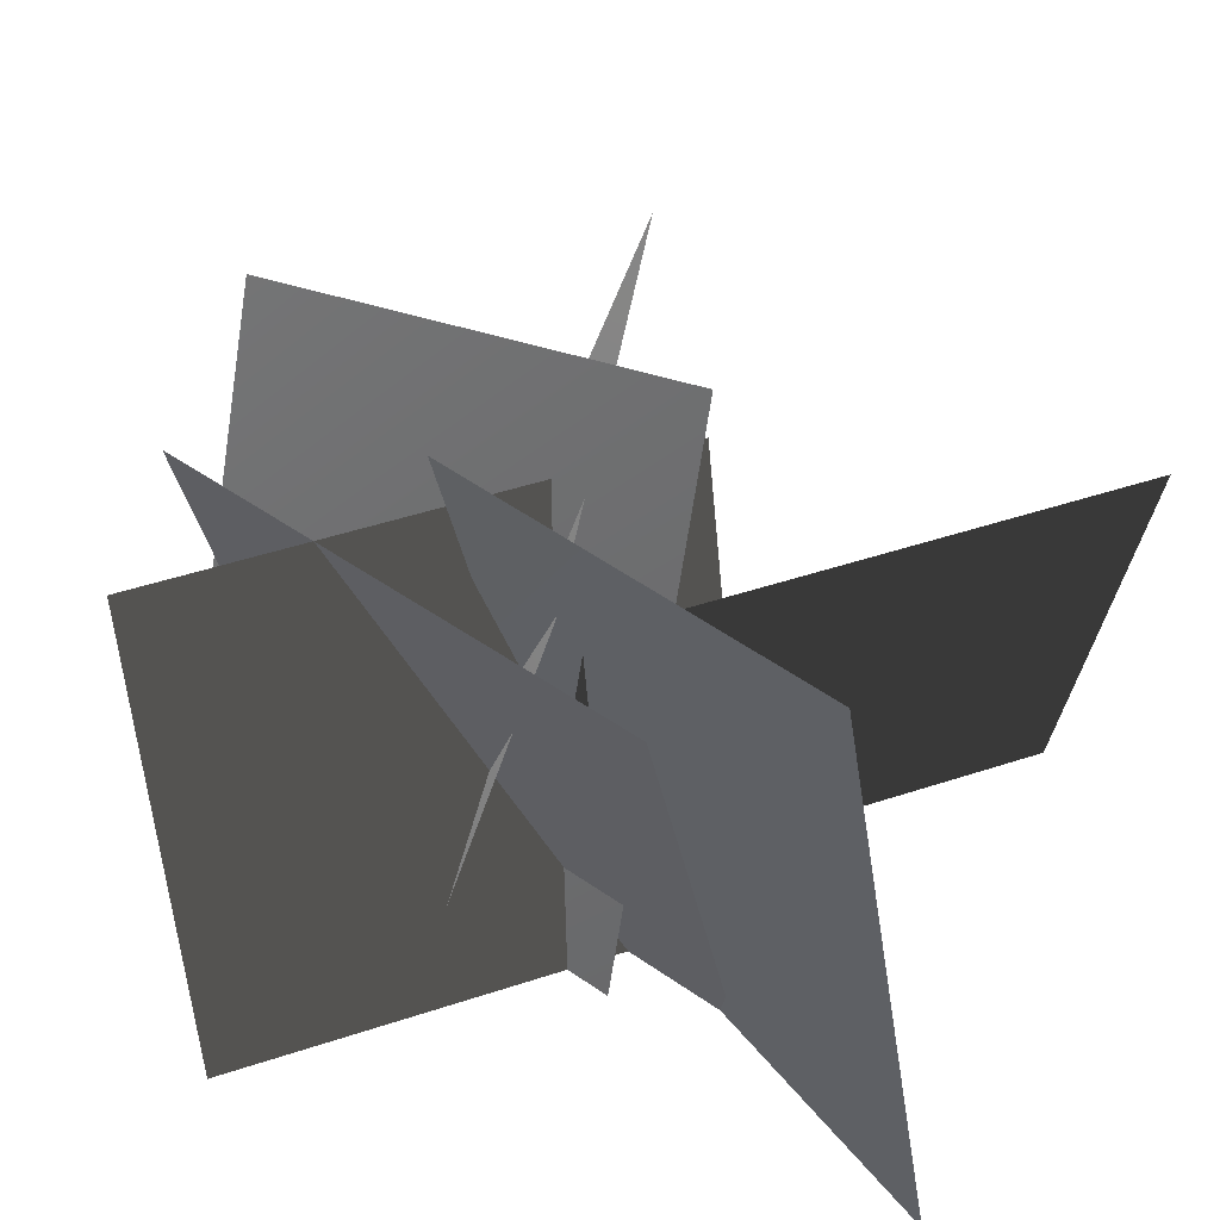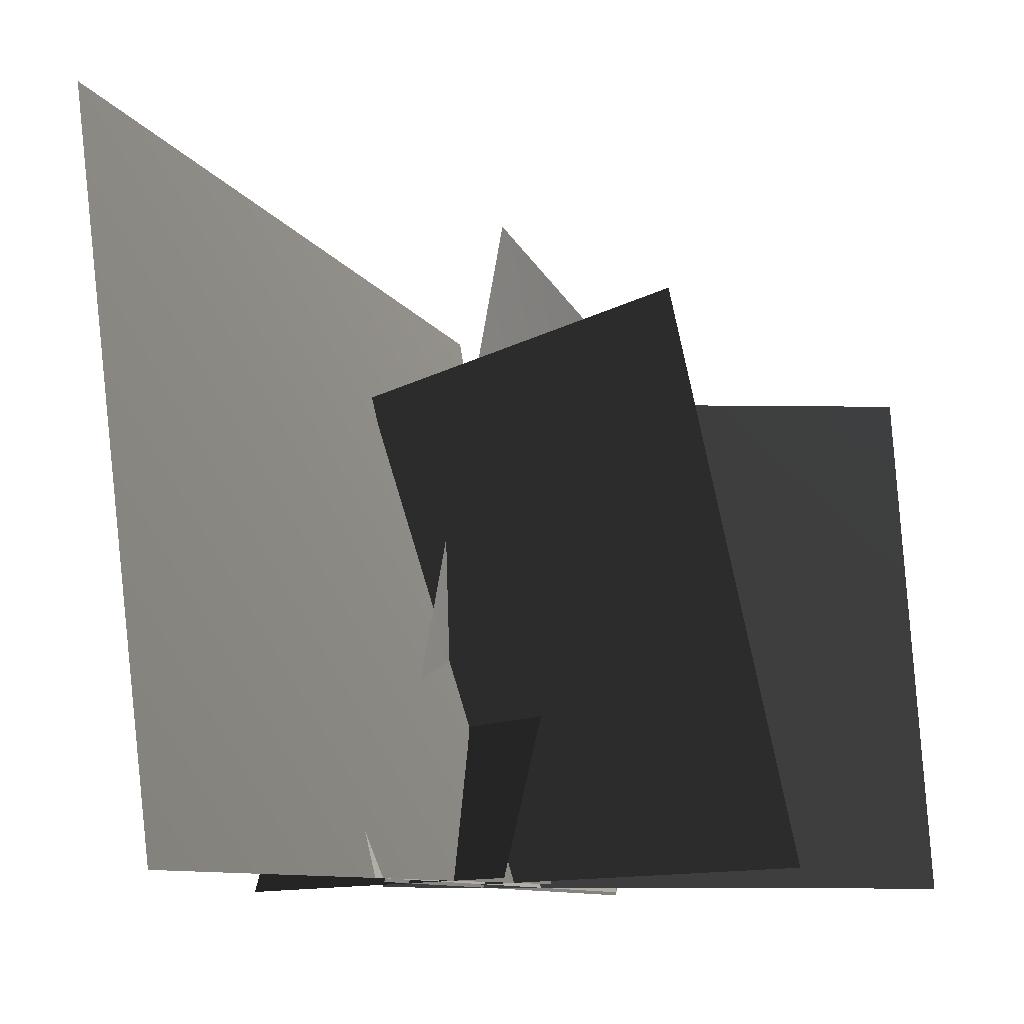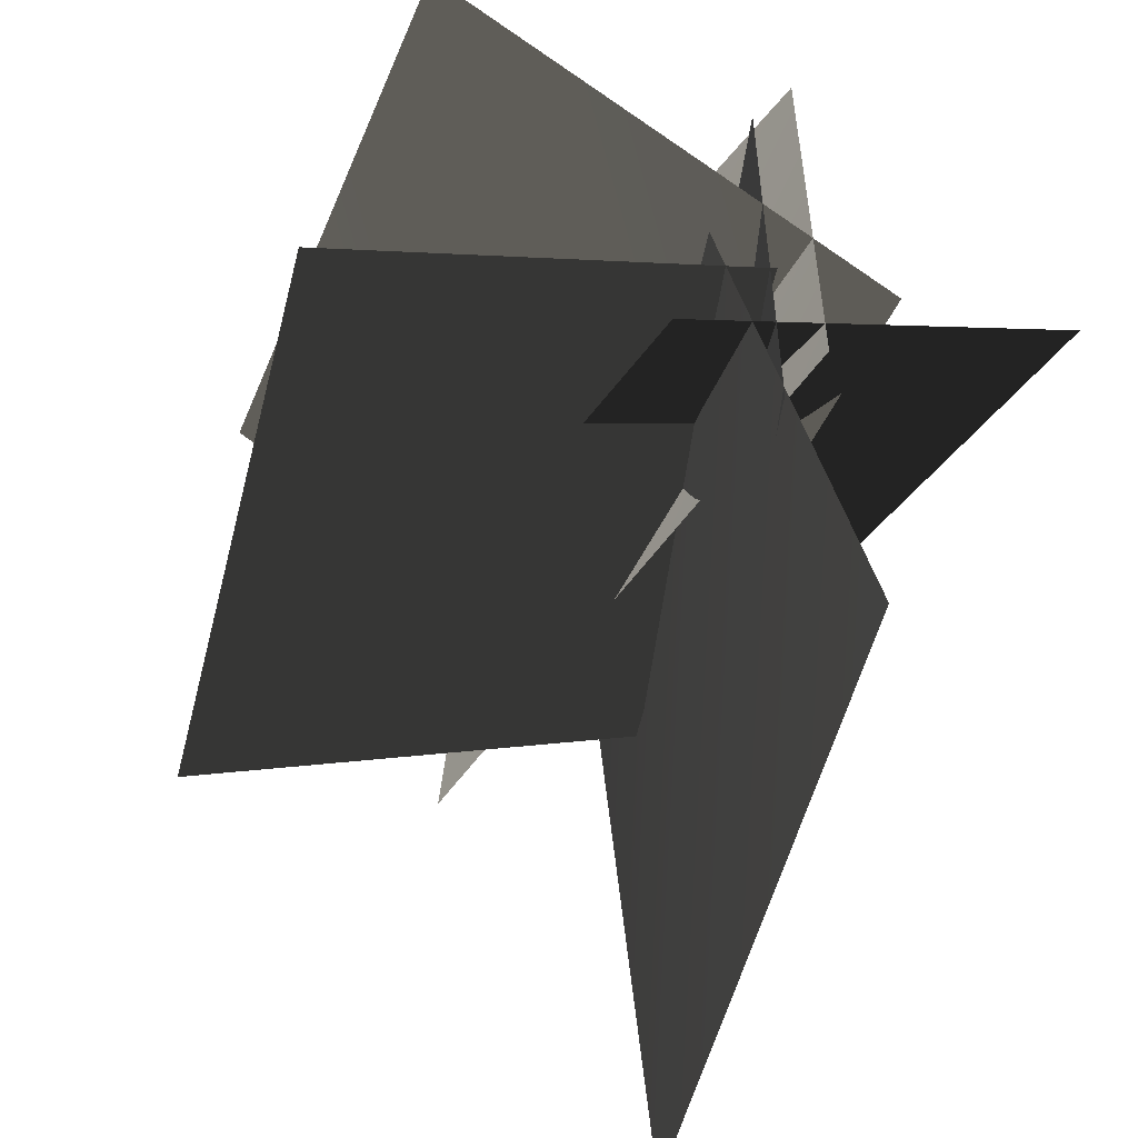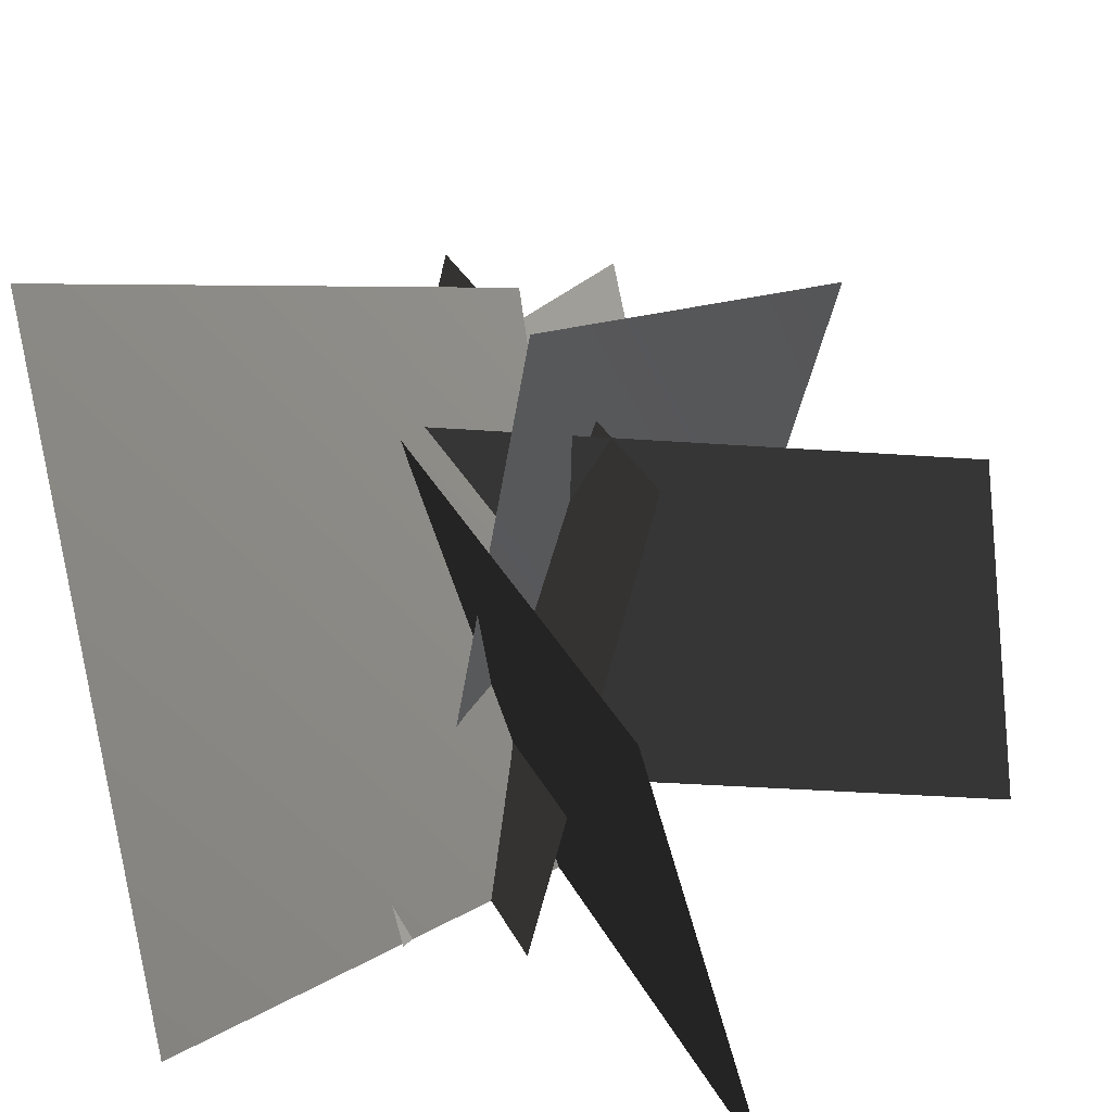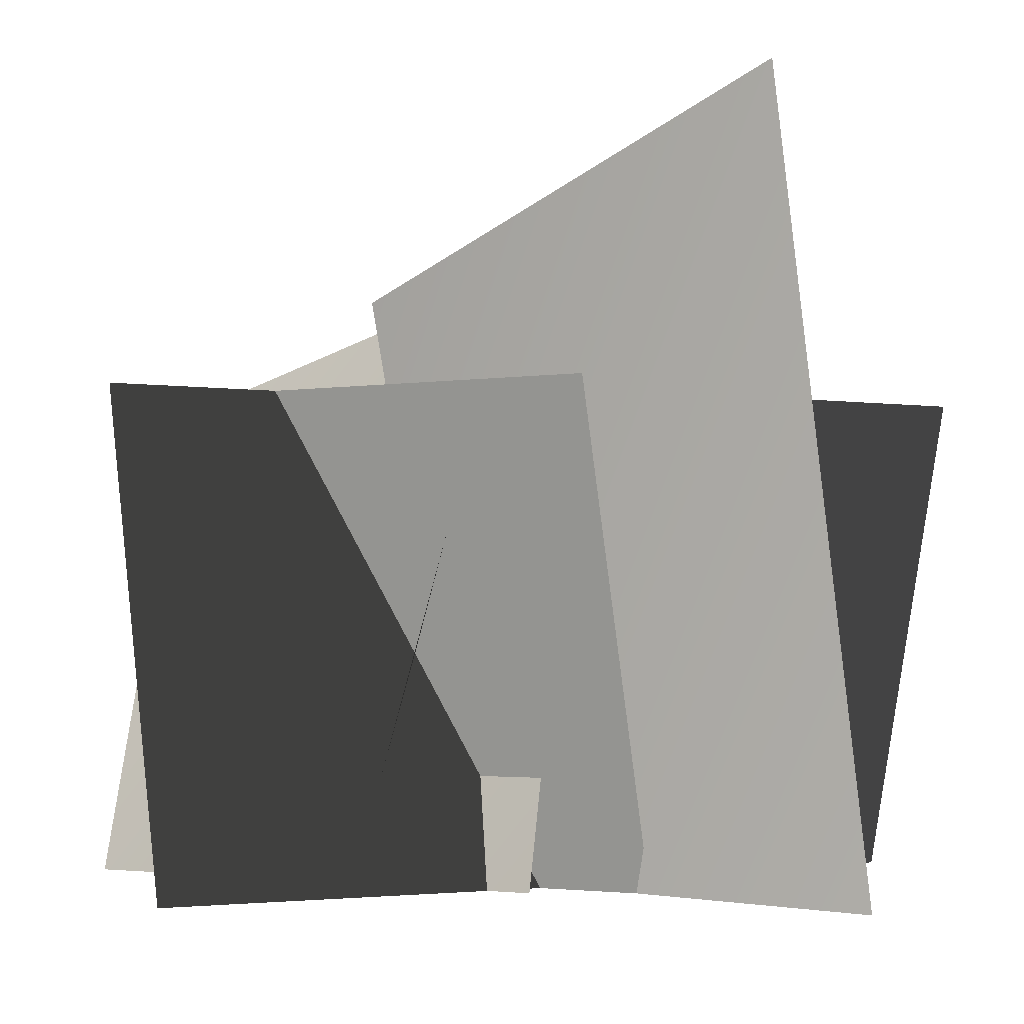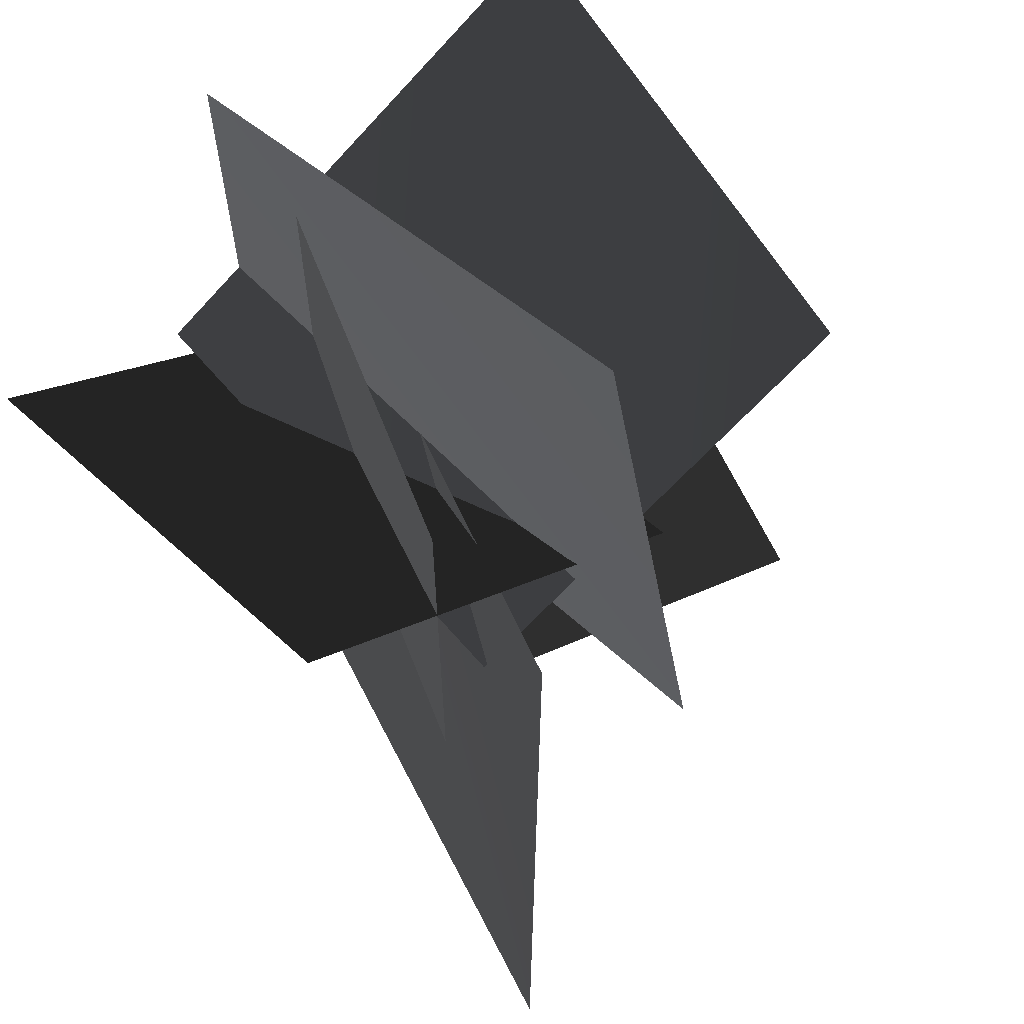
<metadata>
{"format":"obj","ext":"obj","renderer":"f3d","projection":"perspective","resolution":1024,"background":"white","views":[{"elev":46.0,"azim":129.1,"up":"+Y"},{"elev":-9.8,"azim":-152.0,"up":"+Y"},{"elev":-53.2,"azim":-22.6,"up":"+Z"},{"elev":31.9,"azim":-143.3,"up":"+Y"},{"elev":-2.7,"azim":120.7,"up":"+Y"},{"elev":63.3,"azim":143.6,"up":"+Z"}]}
</metadata>
<code>
v -0.6386 2.665 -0.5791
v -0.6386 1.969 1.712
v -0.06276 -0.1798 1.712
v -0.2549 -0.1798 -0.06105
v -2.239 -0.1798 -1.206
v -1.951 1.969 -1.705
v 0.03303 1.969 -0.5598
v 1.234 -0.1798 0.3789
v -0.7496 -0.1798 -0.7664
v -1.038 1.969 -0.2677
v 0.9462 1.969 0.8776
v -0.5583 -0.1798 0.03546
v 0.0346 -0.1798 -2.177
v 0.5909 3.092 -2.028
v -0.001995 2.364 0.1845
v -1.847 -0.1798 1.428
v 0.3289 -0.1798 0.06963
v 0.041 1.969 -0.4291
v -1.943 1.969 0.7162
v -0.289 -0.1798 1.258
v -0.289 -0.1798 -1.032
v 0.2869 1.969 -1.032
v 0.2869 1.969 1.258
v -0.06276 -0.1798 -0.5791
g SILVERPINEBUSH02
o SILVERPINEBUSH020
f 1 2 3
f 4 5 6
f 6 7 4
f 8 9 10
f 10 11 8
f 12 13 14
f 14 15 12
f 16 17 18
f 18 19 16
f 20 21 22
f 22 23 20
f 3 24 1

</code>
